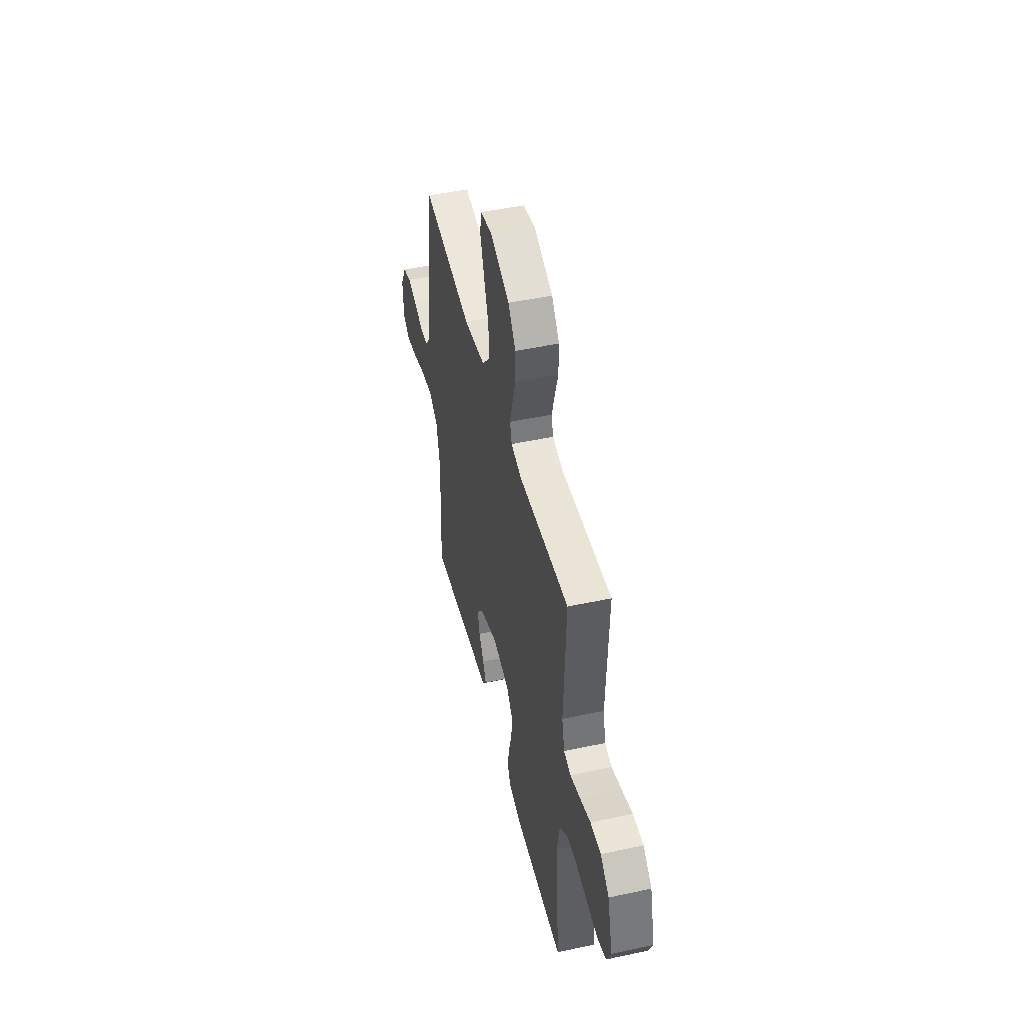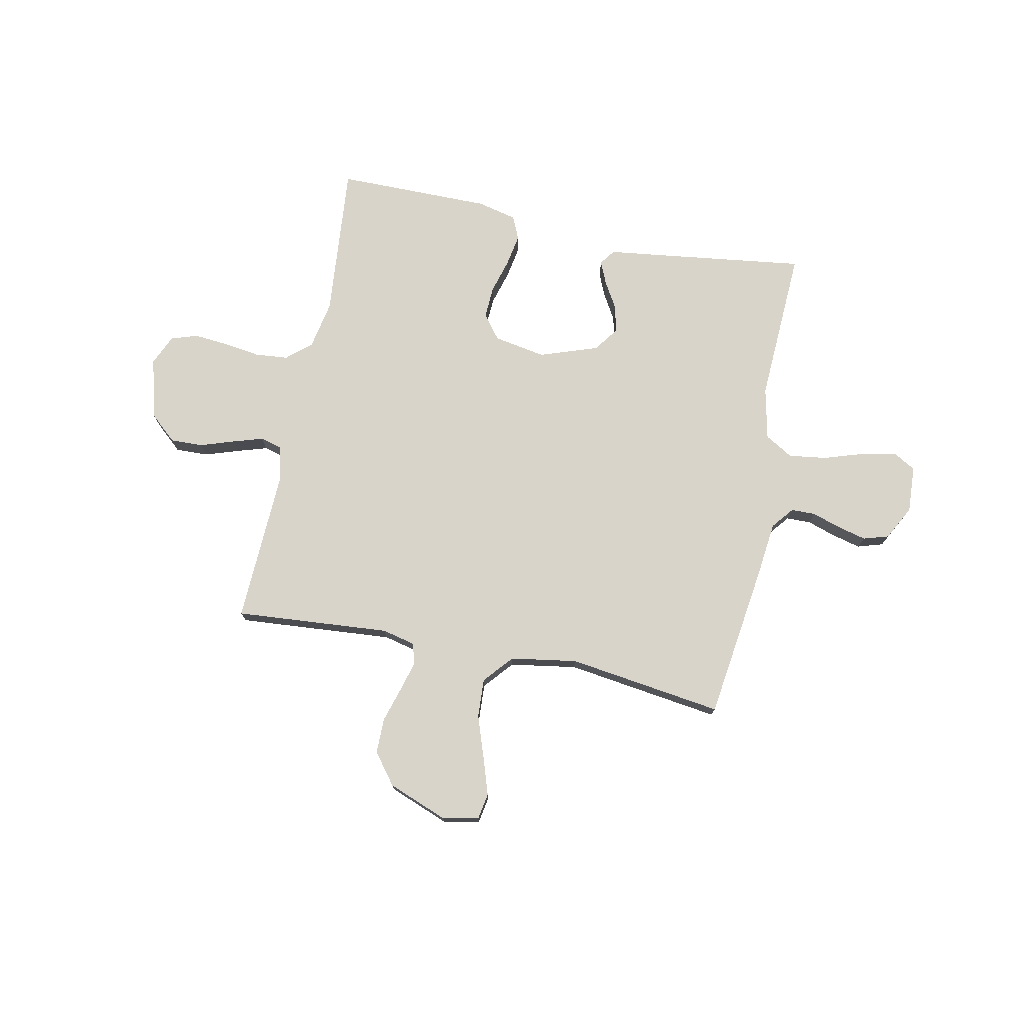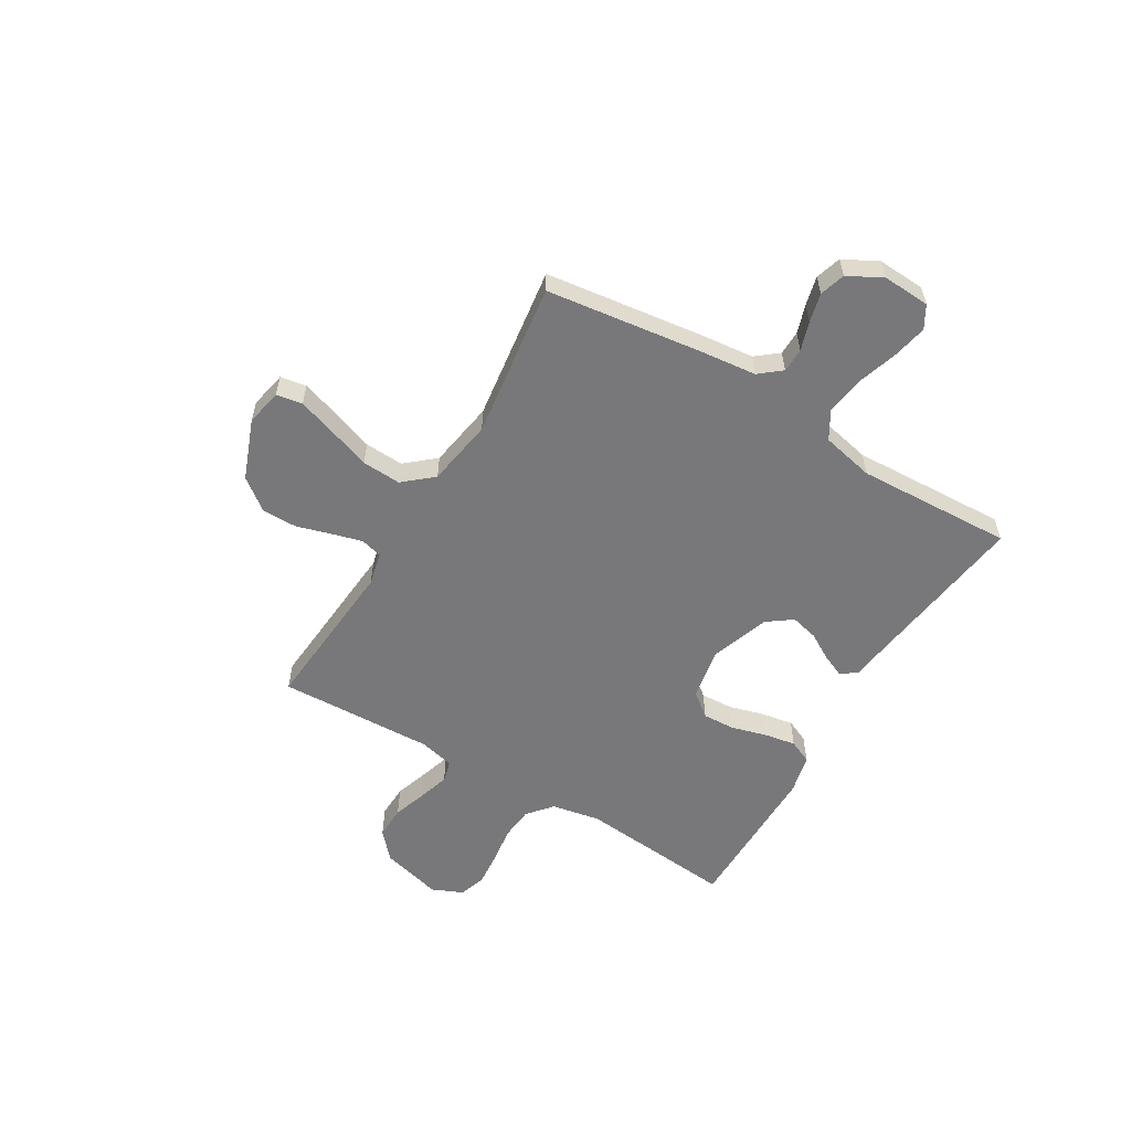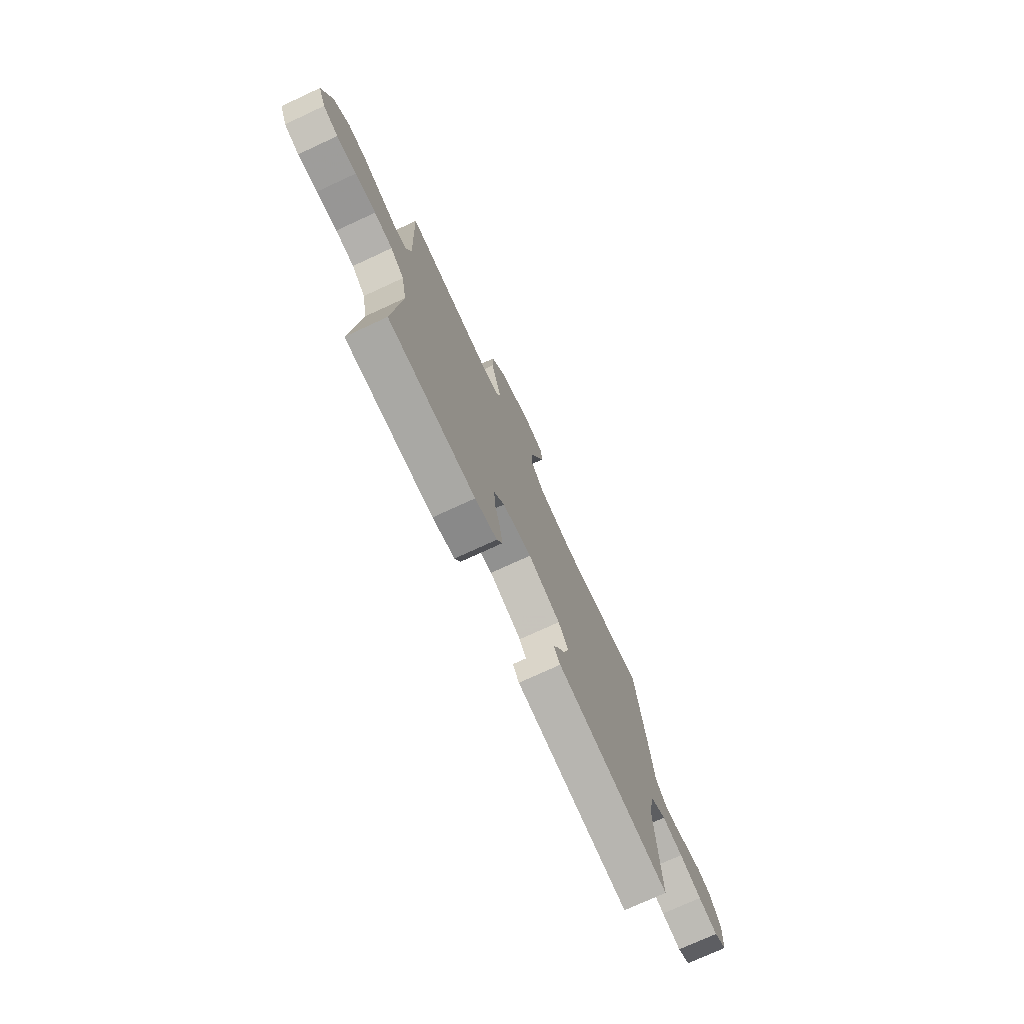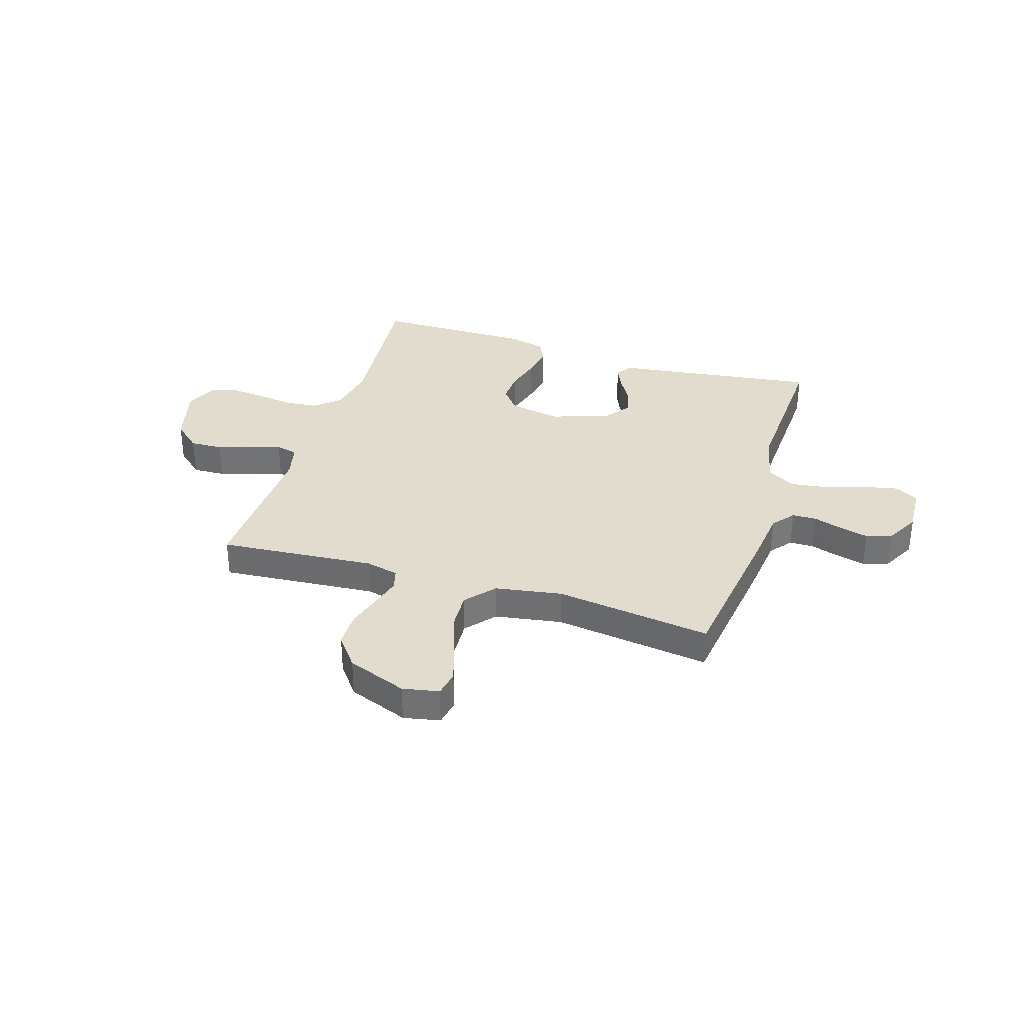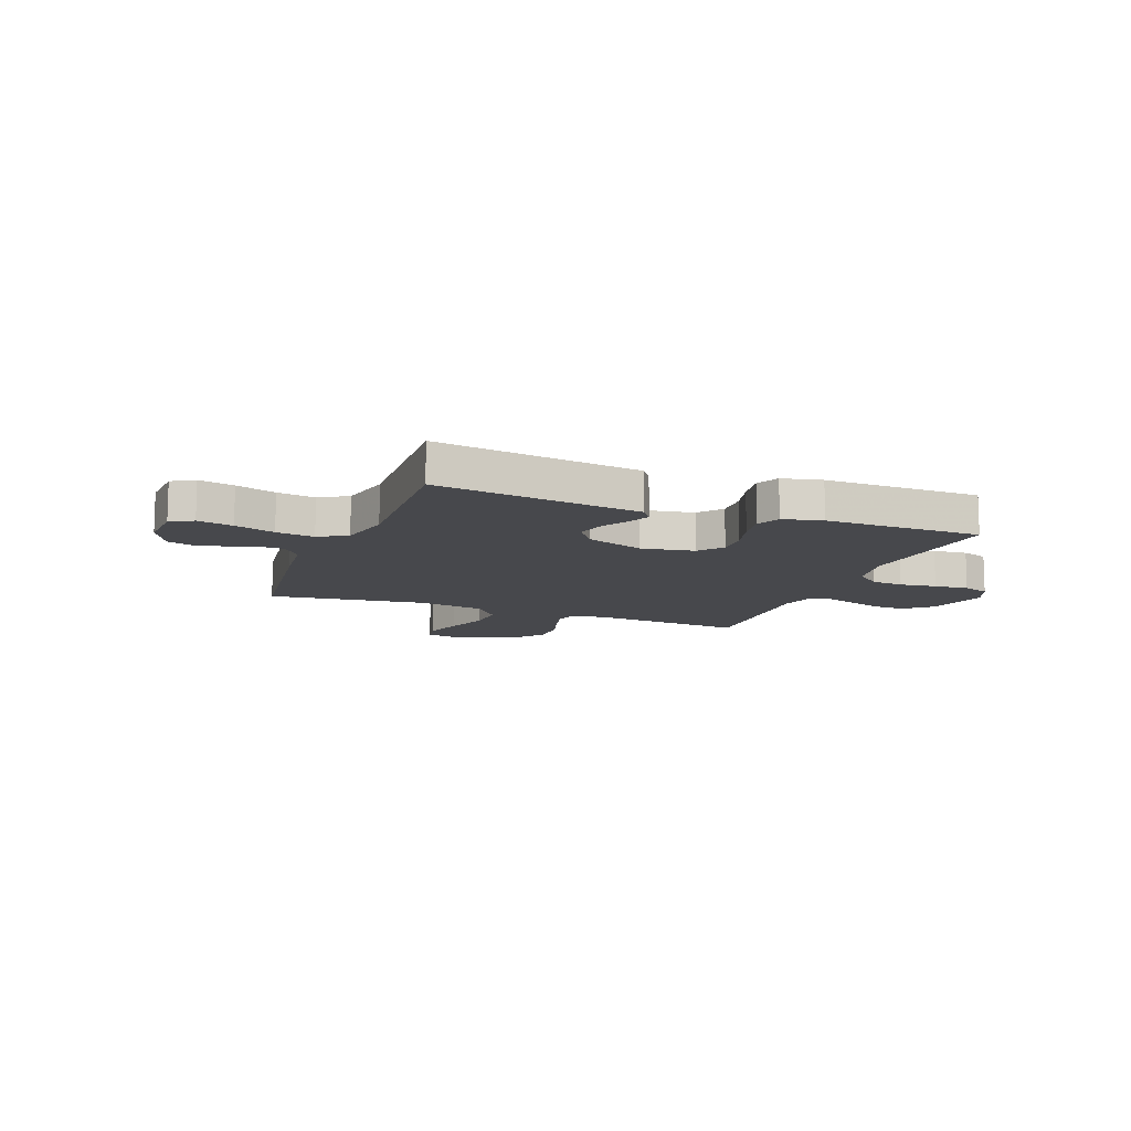
<metadata>
{"format":"obj","ext":"obj","renderer":"f3d","projection":"perspective","resolution":1024,"background":"white","views":[{"elev":47.8,"azim":-103.6,"up":"+Z"},{"elev":75.2,"azim":11.6,"up":"+Y"},{"elev":-57.5,"azim":59.1,"up":"+Y"},{"elev":-74.8,"azim":-65.2,"up":"+Z"},{"elev":34.1,"azim":17.3,"up":"+Y"},{"elev":-11.6,"azim":158.6,"up":"+Y"}]}
</metadata>
<code>
v -0.5 0.07 0.5
v -0.2 0.07 0.476
v -0.136 0.07 0.491
v -0.125 0.07 0.532
v -0.141 0.07 0.59
v -0.161 0.07 0.657
v -0.161 0.07 0.725
v -0.115 0.07 0.785
v 0 0.07 0.829
v 0.07 0.07 0.815
v 0.079 0.07 0.765
v 0.055 0.07 0.692
v 0.027 0.07 0.611
v 0.023 0.07 0.536
v 0.071 0.07 0.48
v 0.2 0.07 0.459
v 0.5 0.07 0.5
v 0.54 0.07 0.2
v 0.552 0.07 0.092
v 0.586 0.07 0.05
v 0.633 0.07 0.049
v 0.688 0.07 0.067
v 0.744 0.07 0.081
v 0.793 0.07 0.066
v 0.828 0.07 0
v 0.823 0.07 -0.091
v 0.78 0.07 -0.116
v 0.712 0.07 -0.102
v 0.635 0.07 -0.077
v 0.562 0.07 -0.067
v 0.508 0.07 -0.099
v 0.486 0.07 -0.2
v 0.5 0.07 -0.5
v 0.2 0.07 -0.46
v 0.107 0.07 -0.448
v 0.085 0.07 -0.418
v 0.104 0.07 -0.374
v 0.134 0.07 -0.323
v 0.147 0.07 -0.27
v 0.112 0.07 -0.222
v 0 0.07 -0.183
v -0.101 0.07 -0.201
v -0.137 0.07 -0.247
v -0.134 0.07 -0.309
v -0.115 0.07 -0.376
v -0.104 0.07 -0.438
v -0.124 0.07 -0.483
v -0.2 0.07 -0.501
v -0.5 0.07 -0.5
v -0.473 0.07 -0.2
v -0.491 0.07 -0.106
v -0.538 0.07 -0.066
v -0.601 0.07 -0.06
v -0.672 0.07 -0.07
v -0.739 0.07 -0.076
v -0.79 0.07 -0.059
v -0.816 0.07 0
v -0.785 0.07 0.118
v -0.733 0.07 0.164
v -0.67 0.07 0.162
v -0.604 0.07 0.14
v -0.546 0.07 0.122
v -0.504 0.07 0.133
v -0.488 0.07 0.2
v -0.5 0 0.5
v -0.2 0 0.476
v -0.136 0 0.491
v -0.125 0 0.532
v -0.141 0 0.59
v -0.161 0 0.657
v -0.161 0 0.725
v -0.115 0 0.785
v 0 0 0.829
v 0.07 0 0.815
v 0.079 0 0.765
v 0.055 0 0.692
v 0.027 0 0.611
v 0.023 0 0.536
v 0.071 0 0.48
v 0.2 0 0.459
v 0.5 0 0.5
v 0.54 0 0.2
v 0.552 0 0.092
v 0.586 0 0.05
v 0.633 0 0.049
v 0.688 0 0.067
v 0.744 0 0.081
v 0.793 0 0.066
v 0.828 0 0
v 0.823 0 -0.091
v 0.78 0 -0.116
v 0.712 0 -0.102
v 0.635 0 -0.077
v 0.562 0 -0.067
v 0.508 0 -0.099
v 0.486 0 -0.2
v 0.5 0 -0.5
v 0.2 0 -0.46
v 0.107 0 -0.448
v 0.085 0 -0.418
v 0.104 0 -0.374
v 0.134 0 -0.323
v 0.147 0 -0.27
v 0.112 0 -0.222
v 0 0 -0.183
v -0.101 0 -0.201
v -0.137 0 -0.247
v -0.134 0 -0.309
v -0.115 0 -0.376
v -0.104 0 -0.438
v -0.124 0 -0.483
v -0.2 0 -0.501
v -0.5 0 -0.5
v -0.473 0 -0.2
v -0.491 0 -0.106
v -0.538 0 -0.066
v -0.601 0 -0.06
v -0.672 0 -0.07
v -0.739 0 -0.076
v -0.79 0 -0.059
v -0.816 0 0
v -0.785 0 0.118
v -0.733 0 0.164
v -0.67 0 0.162
v -0.604 0 0.14
v -0.546 0 0.122
v -0.504 0 0.133
v -0.488 0 0.2
f 58 59 60 61
f 58 61 62
f 57 58 62
f 56 57 62 63
f 53 54 55 56
f 47 48 49 50
f 47 50 51
f 44 45 46 47
f 44 47 51
f 43 44 51 52
f 35 36 37 38
f 34 35 38 39
f 32 33 34 39
f 31 32 39 40
f 26 27 28 29
f 26 29 30
f 25 26 30
f 24 25 30
f 21 22 23 24
f 21 24 30
f 20 21 30 31
f 16 17 18 19
f 15 16 19 20
f 10 11 12 13
f 8 9 10 13
f 8 13 14
f 5 6 7 8
f 4 5 8 14
f 3 4 14 15
f 64 1 2
f 63 64 2 3
f 53 56 63
f 52 53 63 3
f 42 43 52 3
f 20 31 40 41
f 20 41 42
f 3 15 20 42
f 125 124 123 122
f 126 125 122
f 126 122 121
f 127 126 121 120
f 120 119 118 117
f 114 113 112 111
f 115 114 111
f 111 110 109 108
f 115 111 108
f 116 115 108 107
f 102 101 100 99
f 103 102 99 98
f 103 98 97 96
f 104 103 96 95
f 93 92 91 90
f 94 93 90
f 94 90 89
f 94 89 88
f 88 87 86 85
f 94 88 85
f 95 94 85 84
f 83 82 81 80
f 84 83 80 79
f 77 76 75 74
f 77 74 73 72
f 78 77 72
f 72 71 70 69
f 78 72 69 68
f 79 78 68 67
f 66 65 128
f 67 66 128 127
f 127 120 117
f 67 127 117 116
f 67 116 107 106
f 105 104 95 84
f 106 105 84
f 106 84 79 67
f 1 65 66 2
f 2 66 67 3
f 3 67 68 4
f 4 68 69 5
f 5 69 70 6
f 6 70 71 7
f 7 71 72 8
f 8 72 73 9
f 9 73 74 10
f 10 74 75 11
f 11 75 76 12
f 12 76 77 13
f 13 77 78 14
f 14 78 79 15
f 15 79 80 16
f 16 80 81 17
f 17 81 82 18
f 18 82 83 19
f 19 83 84 20
f 20 84 85 21
f 21 85 86 22
f 22 86 87 23
f 23 87 88 24
f 24 88 89 25
f 25 89 90 26
f 26 90 91 27
f 27 91 92 28
f 28 92 93 29
f 29 93 94 30
f 30 94 95 31
f 31 95 96 32
f 32 96 97 33
f 33 97 98 34
f 34 98 99 35
f 35 99 100 36
f 36 100 101 37
f 37 101 102 38
f 38 102 103 39
f 39 103 104 40
f 40 104 105 41
f 41 105 106 42
f 42 106 107 43
f 43 107 108 44
f 44 108 109 45
f 45 109 110 46
f 46 110 111 47
f 47 111 112 48
f 48 112 113 49
f 49 113 114 50
f 50 114 115 51
f 51 115 116 52
f 52 116 117 53
f 53 117 118 54
f 54 118 119 55
f 55 119 120 56
f 56 120 121 57
f 57 121 122 58
f 58 122 123 59
f 59 123 124 60
f 60 124 125 61
f 61 125 126 62
f 62 126 127 63
f 63 127 128 64
f 64 128 65 1

</code>
